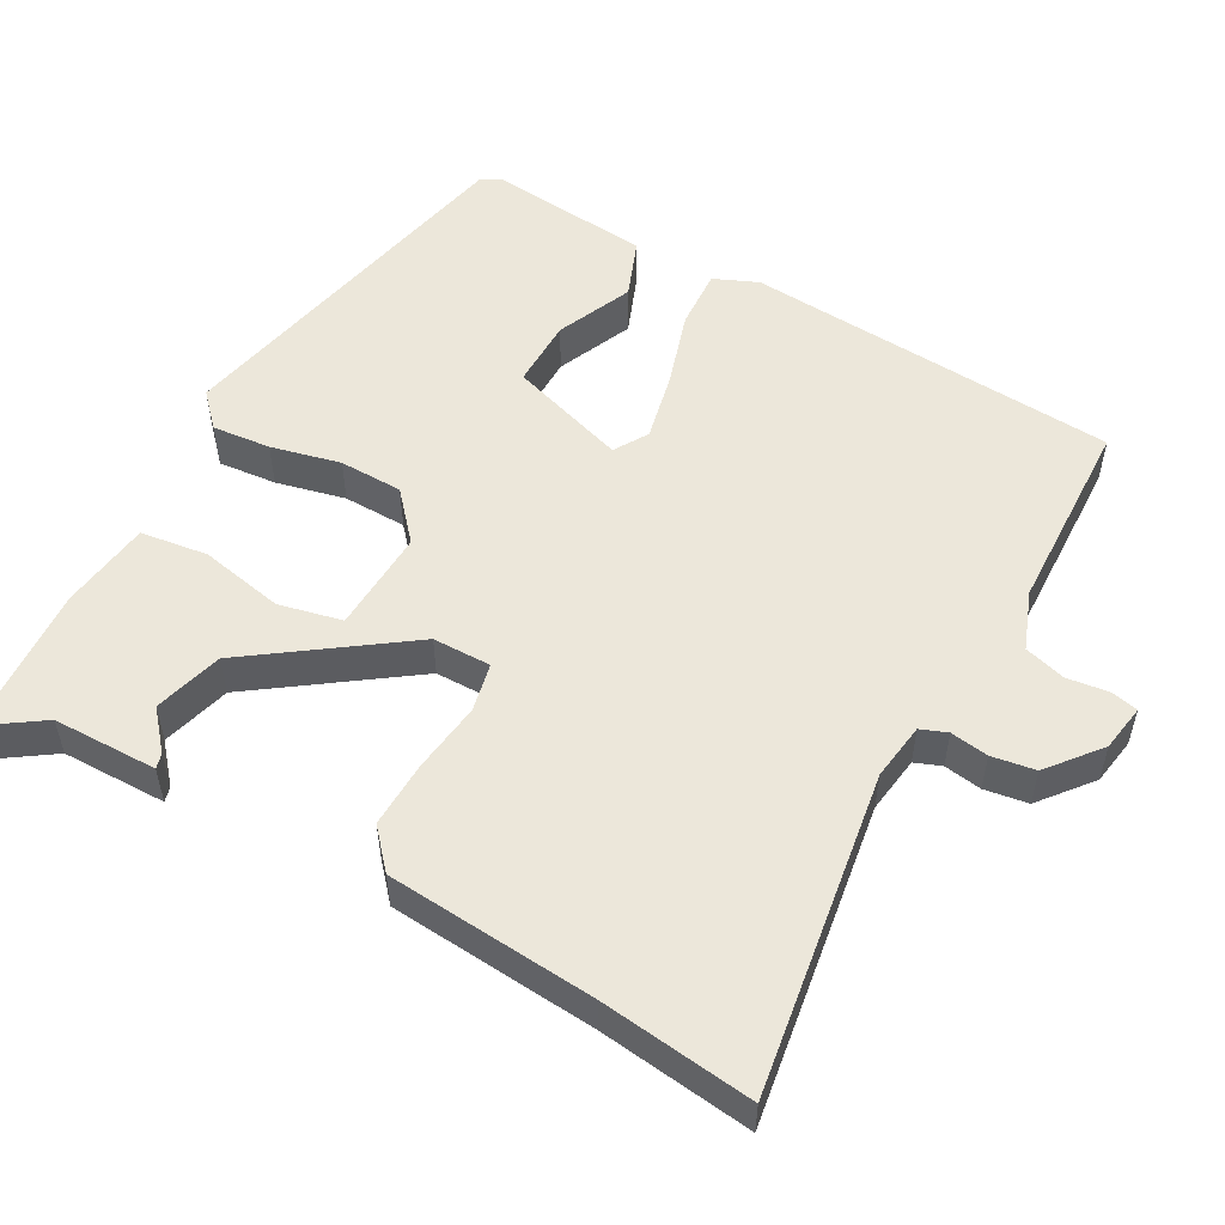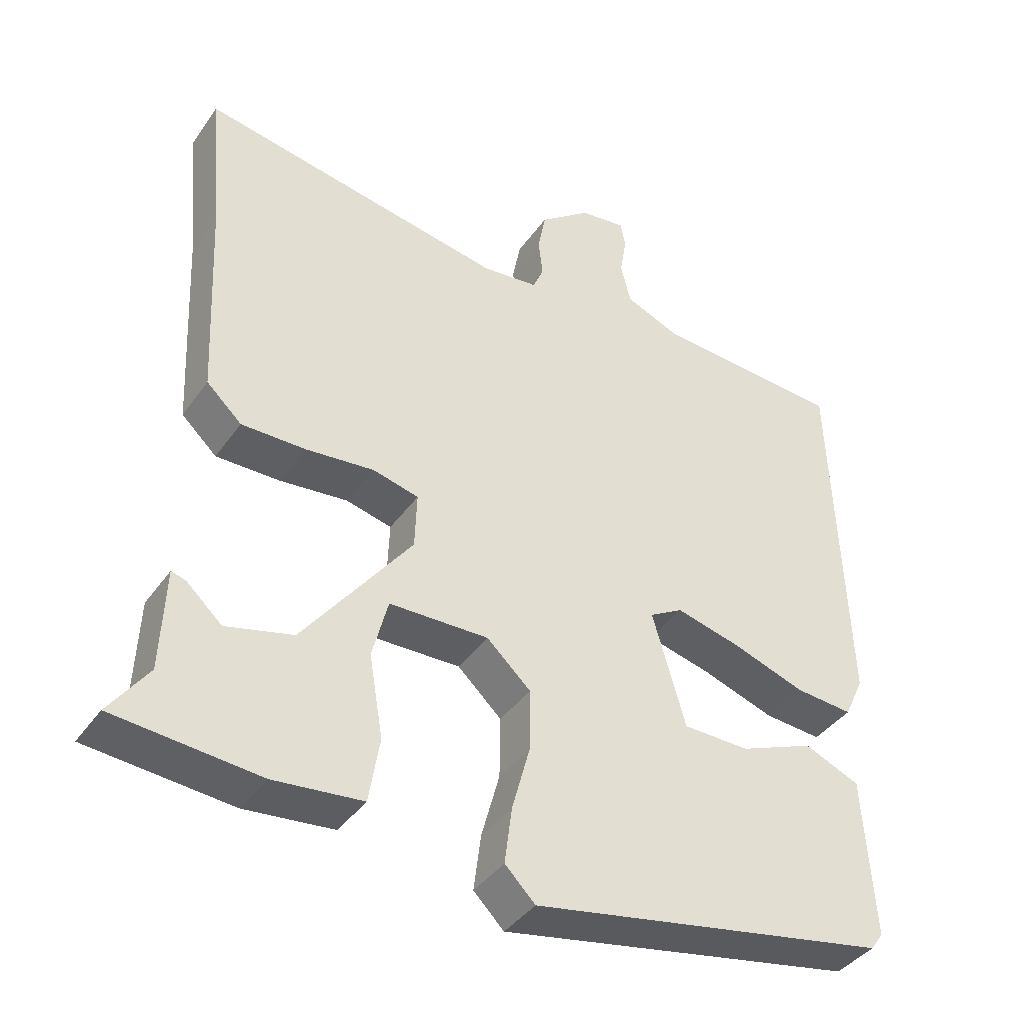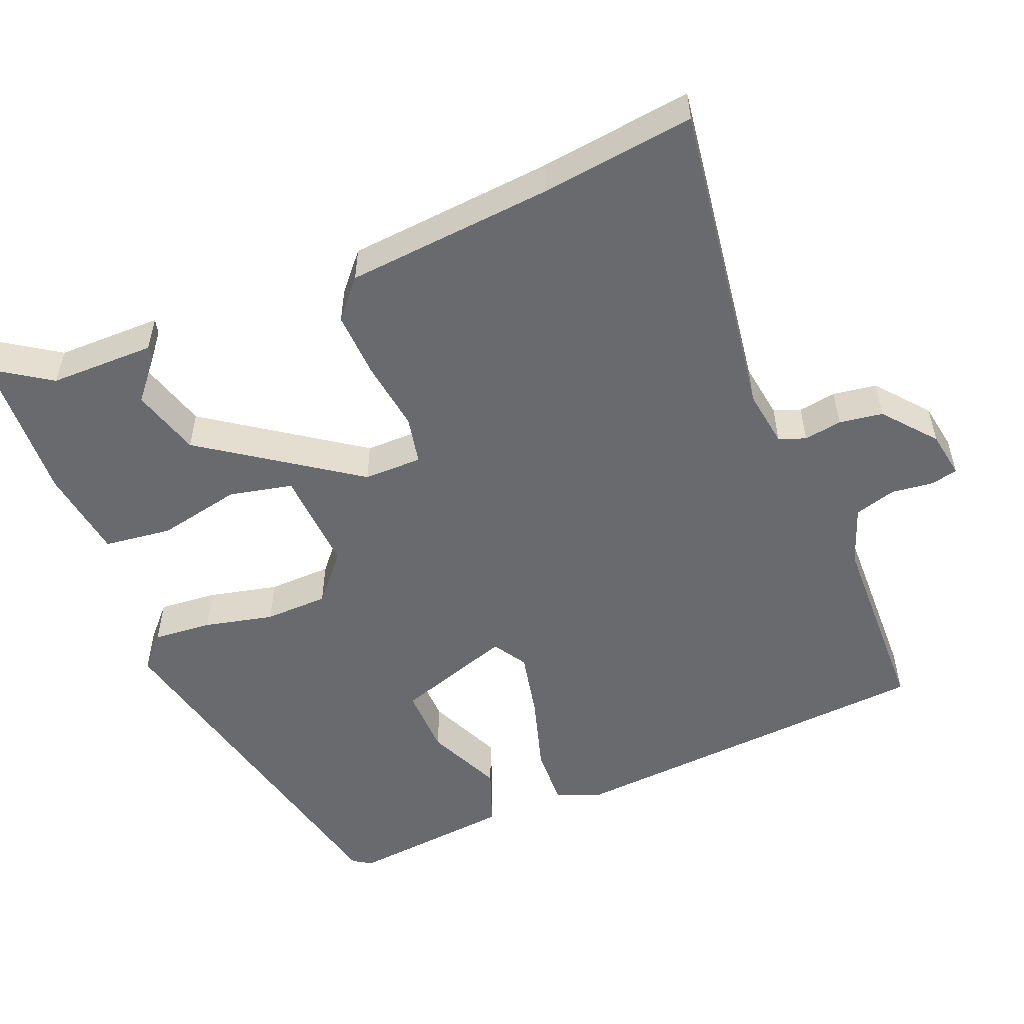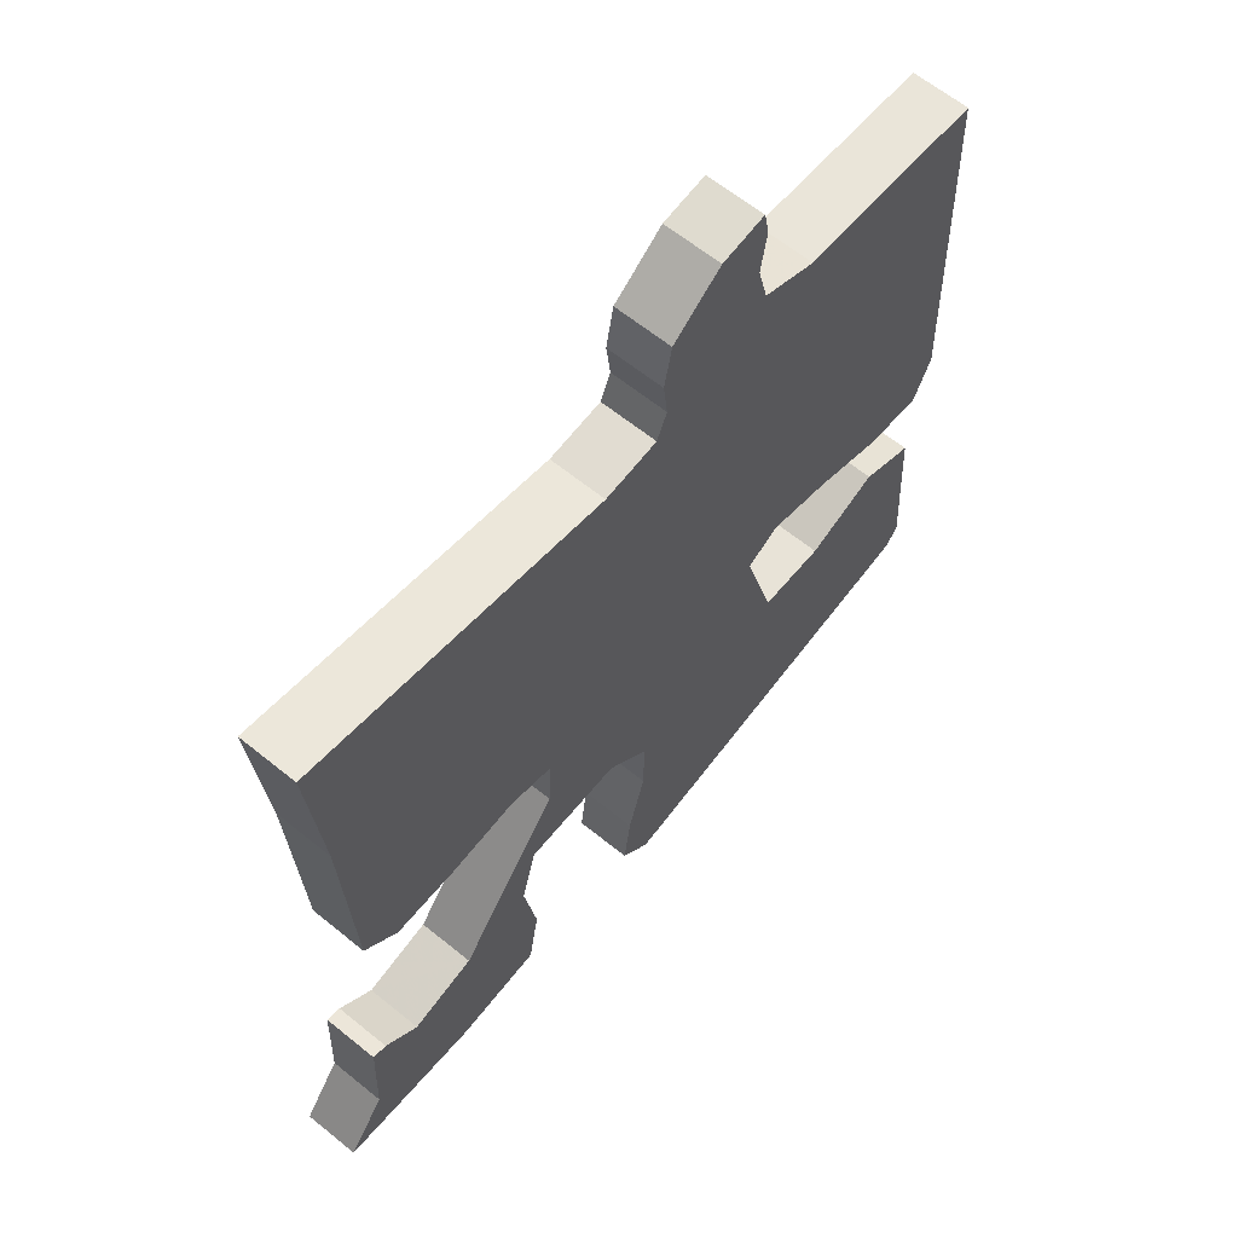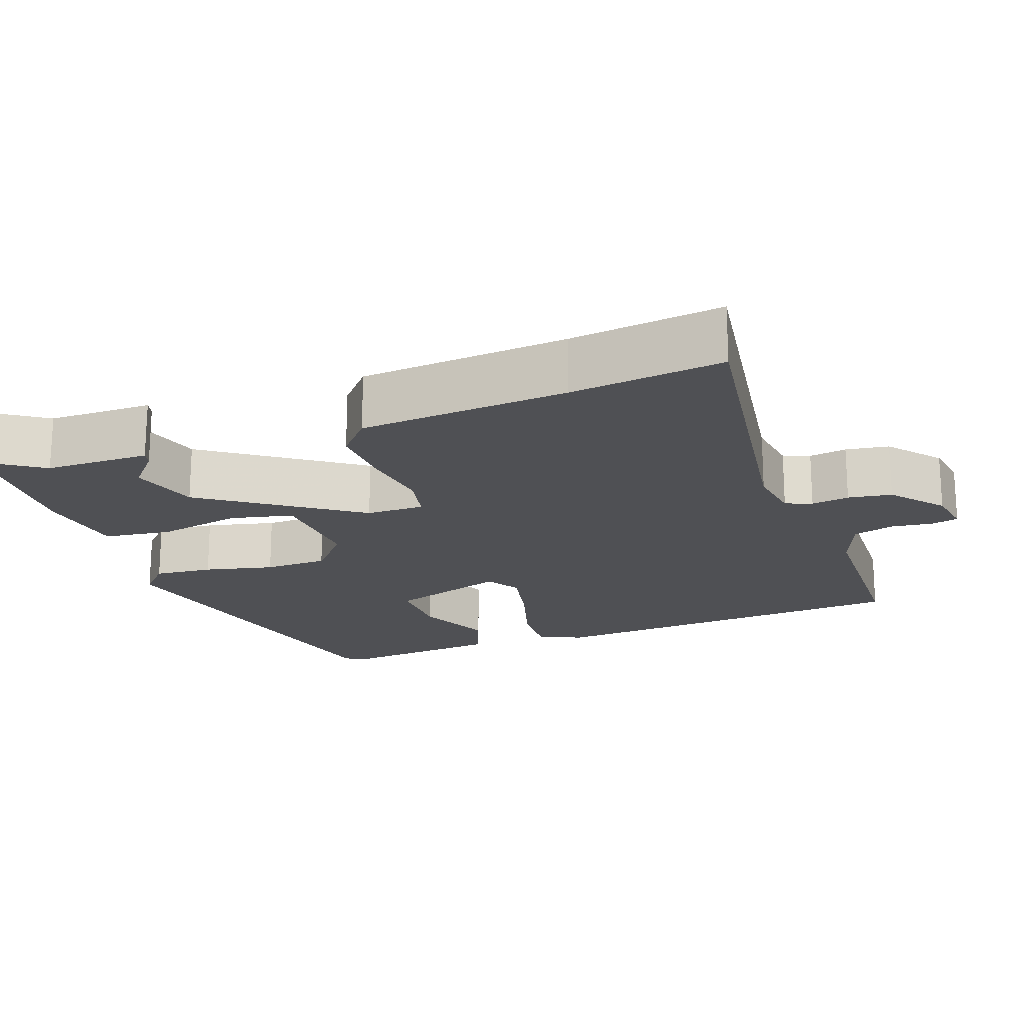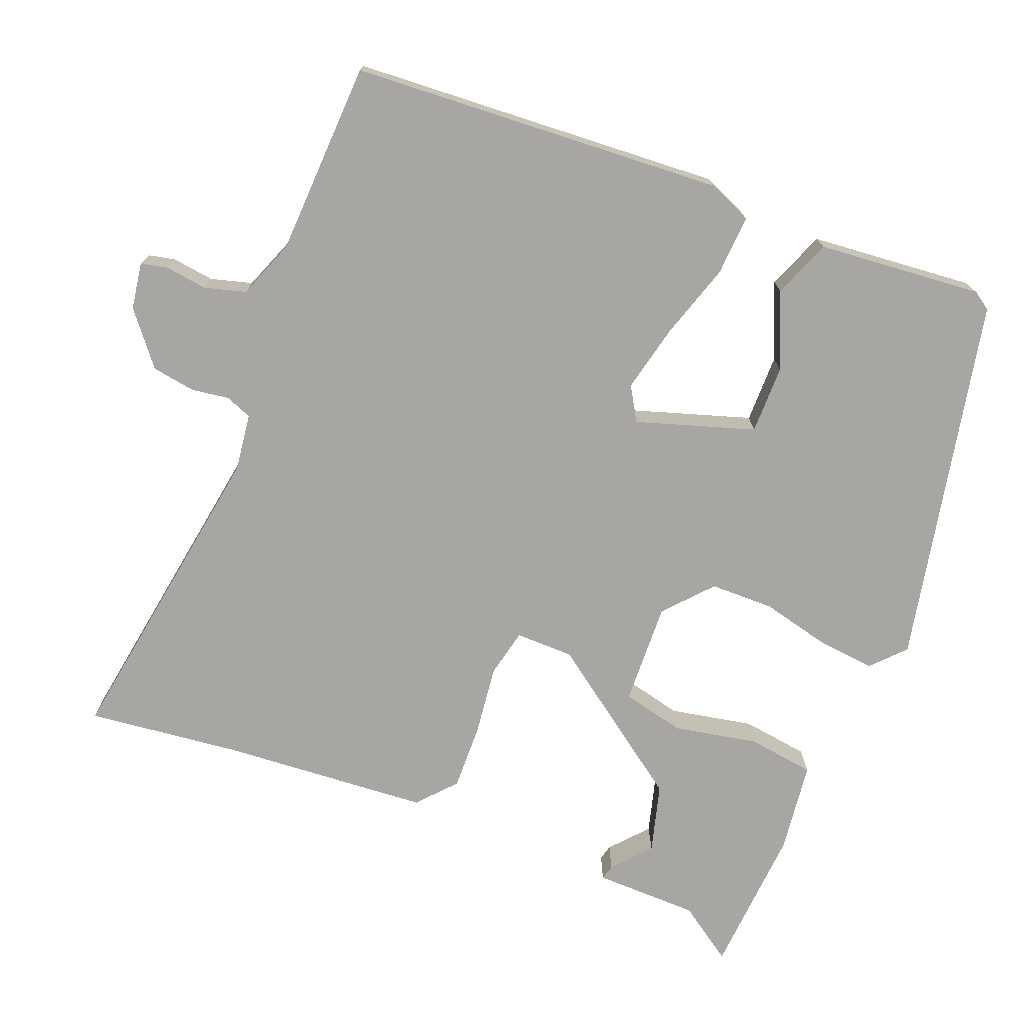
<metadata>
{"format":"obj","ext":"obj","renderer":"f3d","projection":"perspective","resolution":1024,"background":"white","views":[{"elev":53.5,"azim":-59.1,"up":"+Y"},{"elev":-39.6,"azim":-31.5,"up":"+Z"},{"elev":-53.1,"azim":-65.4,"up":"+Y"},{"elev":63.0,"azim":-50.6,"up":"+Z"},{"elev":-19.2,"azim":-67.9,"up":"+Y"},{"elev":-74.0,"azim":70.0,"up":"+Y"}]}
</metadata>
<code>
v -0.551 0.07 -0.463
v -0.497 0.07 -0.389
v -0.491 0.07 -0.249
v -0.471 0.07 -0.255
v -0.422 0.07 -0.3
v -0.329 0.07 -0.277
v -0.178 0.07 -0.079
v -0.175 0.07 -0.001
v -0.239 0.07 0.015
v -0.334 0.07 0.006
v -0.423 0.07 0.006
v -0.472 0.07 0.052
v -0.485 0.07 0.332
v -0.503 0.07 0.537
v -0.077 0.07 0.458
v 0 0.07 0.466
v 0.015 0.07 0.501
v 0.009 0.07 0.552
v 0.02 0.07 0.61
v 0.091 0.07 0.664
v 0.154 0.07 0.672
v 0.161 0.07 0.636
v 0.152 0.07 0.58
v 0.166 0.07 0.524
v 0.243 0.07 0.492
v 0.504 0.07 0.474
v 0.522 0.07 -0.028
v 0.495 0.07 -0.086
v 0.415 0.07 -0.079
v 0.314 0.07 -0.044
v 0.224 0.07 -0.021
v 0.178 0.07 -0.047
v 0.224 0.07 -0.206
v 0.316 0.07 -0.208
v 0.419 0.07 -0.167
v 0.496 0.07 -0.2
v 0.51 0.07 -0.421
v 0.493 0.07 -0.445
v -0.004 0.07 -0.535
v -0.046 0.07 -0.493
v -0.036 0.07 -0.415
v -0.011 0.07 -0.323
v -0.01 0.07 -0.238
v -0.071 0.07 -0.181
v -0.209 0.07 -0.183
v -0.231 0.07 -0.267
v -0.212 0.07 -0.38
v -0.227 0.07 -0.47
v -0.35 0.07 -0.482
v -0.551 0 -0.463
v -0.497 0 -0.389
v -0.491 0 -0.249
v -0.471 0 -0.255
v -0.422 0 -0.3
v -0.329 0 -0.277
v -0.178 0 -0.079
v -0.175 0 -0.001
v -0.239 0 0.015
v -0.334 0 0.006
v -0.423 0 0.006
v -0.472 0 0.052
v -0.485 0 0.332
v -0.503 0 0.537
v -0.077 0 0.458
v 0 0 0.466
v 0.015 0 0.501
v 0.009 0 0.552
v 0.02 0 0.61
v 0.091 0 0.664
v 0.154 0 0.672
v 0.161 0 0.636
v 0.152 0 0.58
v 0.166 0 0.524
v 0.243 0 0.492
v 0.504 0 0.474
v 0.522 0 -0.028
v 0.495 0 -0.086
v 0.415 0 -0.079
v 0.314 0 -0.044
v 0.224 0 -0.021
v 0.178 0 -0.047
v 0.224 0 -0.206
v 0.316 0 -0.208
v 0.419 0 -0.167
v 0.496 0 -0.2
v 0.51 0 -0.421
v 0.493 0 -0.445
v -0.004 0 -0.535
v -0.046 0 -0.493
v -0.036 0 -0.415
v -0.011 0 -0.323
v -0.01 0 -0.238
v -0.071 0 -0.181
v -0.209 0 -0.183
v -0.231 0 -0.267
v -0.212 0 -0.38
v -0.227 0 -0.47
v -0.35 0 -0.482
f 46 47 48 49
f 45 46 49 1
f 39 40 41 42
f 39 42 43
f 38 39 43
f 37 38 43 44
f 34 35 36 37
f 33 34 37
f 27 28 29 30
f 25 26 27 30
f 24 25 30 31
f 23 24 31 32
f 21 22 23
f 20 21 23
f 17 18 19 20
f 16 17 20 23
f 13 14 15
f 13 15 16
f 12 13 16
f 9 10 11 12
f 9 12 16 23
f 2 3 4 5
f 2 5 6
f 1 2 6
f 45 1 6
f 33 37 44
f 32 33 44
f 32 44 45
f 8 9 23 32
f 7 8 32
f 7 32 45
f 6 7 45
f 98 97 96 95
f 50 98 95 94
f 91 90 89 88
f 92 91 88
f 92 88 87
f 93 92 87 86
f 86 85 84 83
f 86 83 82
f 79 78 77 76
f 79 76 75 74
f 80 79 74 73
f 81 80 73 72
f 72 71 70
f 72 70 69
f 69 68 67 66
f 72 69 66 65
f 64 63 62
f 65 64 62
f 65 62 61
f 61 60 59 58
f 72 65 61 58
f 54 53 52 51
f 55 54 51
f 55 51 50
f 55 50 94
f 93 86 82
f 93 82 81
f 94 93 81
f 81 72 58 57
f 81 57 56
f 94 81 56
f 94 56 55
f 1 50 51 2
f 2 51 52 3
f 3 52 53 4
f 4 53 54 5
f 5 54 55 6
f 6 55 56 7
f 7 56 57 8
f 8 57 58 9
f 9 58 59 10
f 10 59 60 11
f 11 60 61 12
f 12 61 62 13
f 13 62 63 14
f 14 63 64 15
f 15 64 65 16
f 16 65 66 17
f 17 66 67 18
f 18 67 68 19
f 19 68 69 20
f 20 69 70 21
f 21 70 71 22
f 22 71 72 23
f 23 72 73 24
f 24 73 74 25
f 25 74 75 26
f 26 75 76 27
f 27 76 77 28
f 28 77 78 29
f 29 78 79 30
f 30 79 80 31
f 31 80 81 32
f 32 81 82 33
f 33 82 83 34
f 34 83 84 35
f 35 84 85 36
f 36 85 86 37
f 37 86 87 38
f 38 87 88 39
f 39 88 89 40
f 40 89 90 41
f 41 90 91 42
f 42 91 92 43
f 43 92 93 44
f 44 93 94 45
f 45 94 95 46
f 46 95 96 47
f 47 96 97 48
f 48 97 98 49
f 49 98 50 1

</code>
